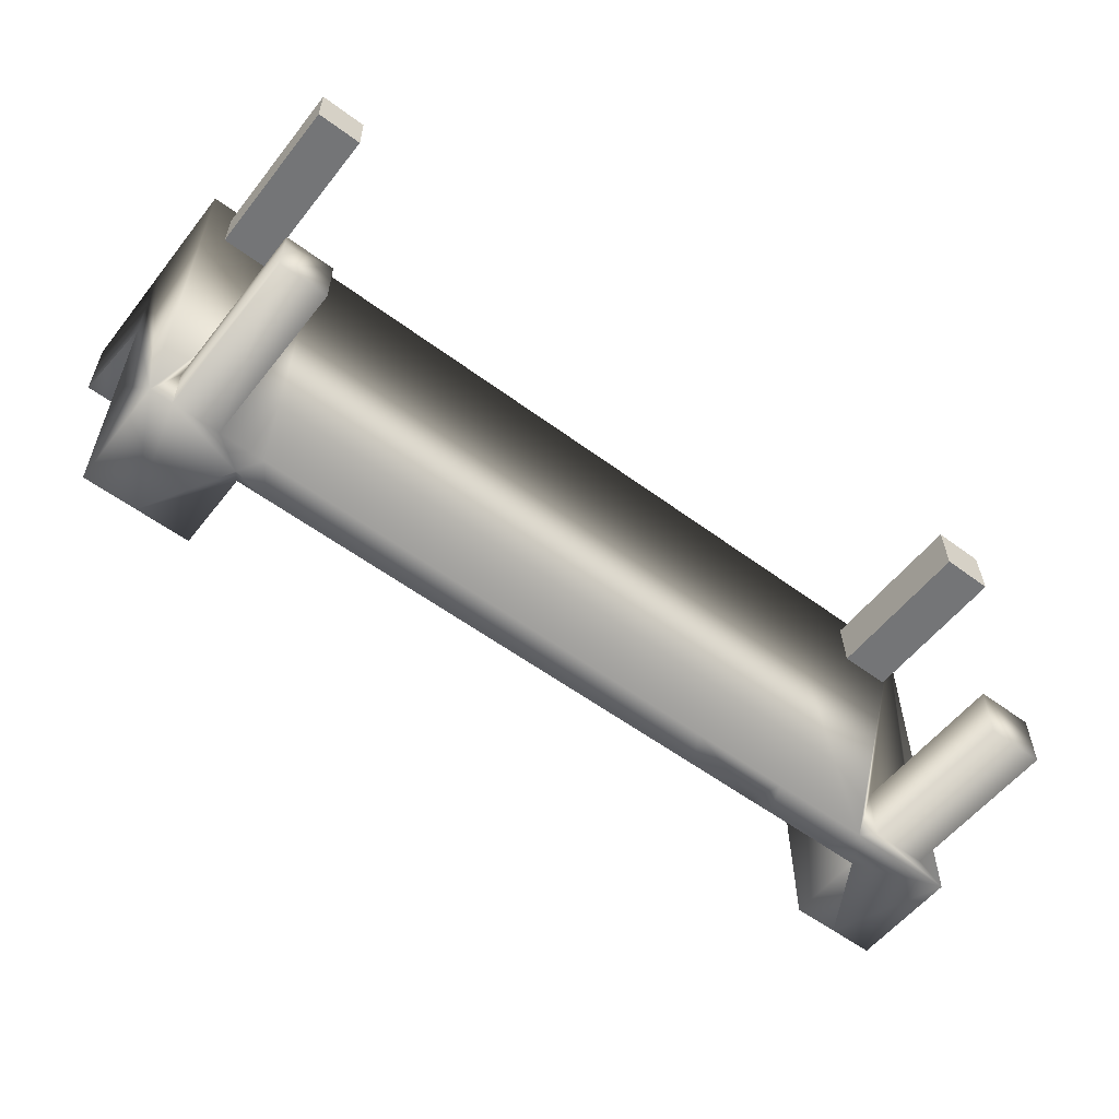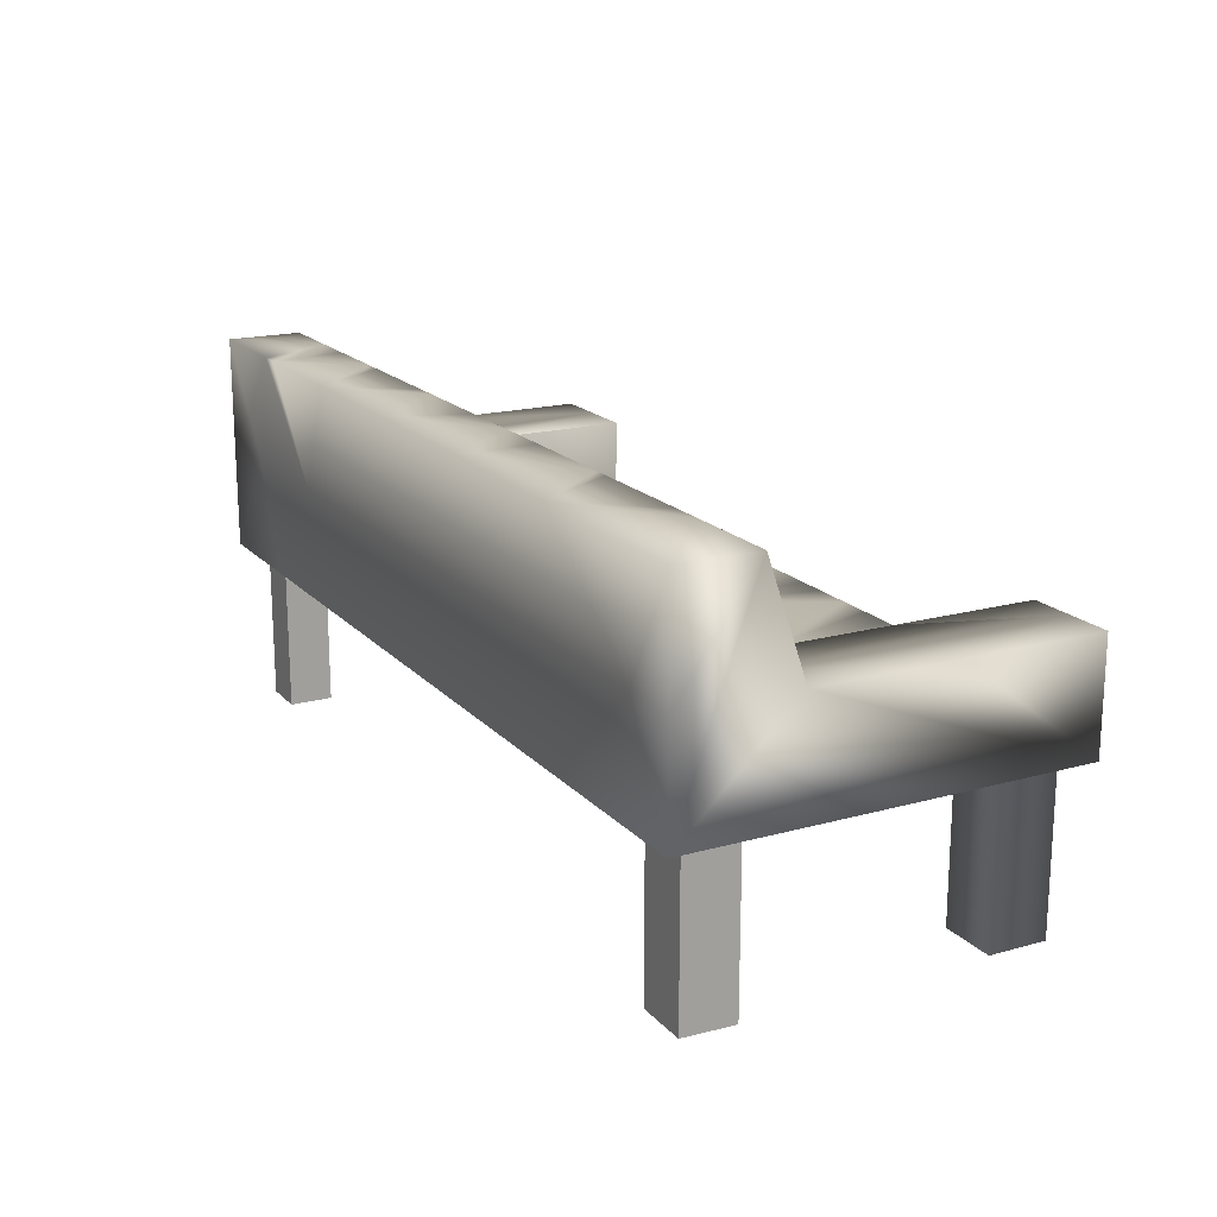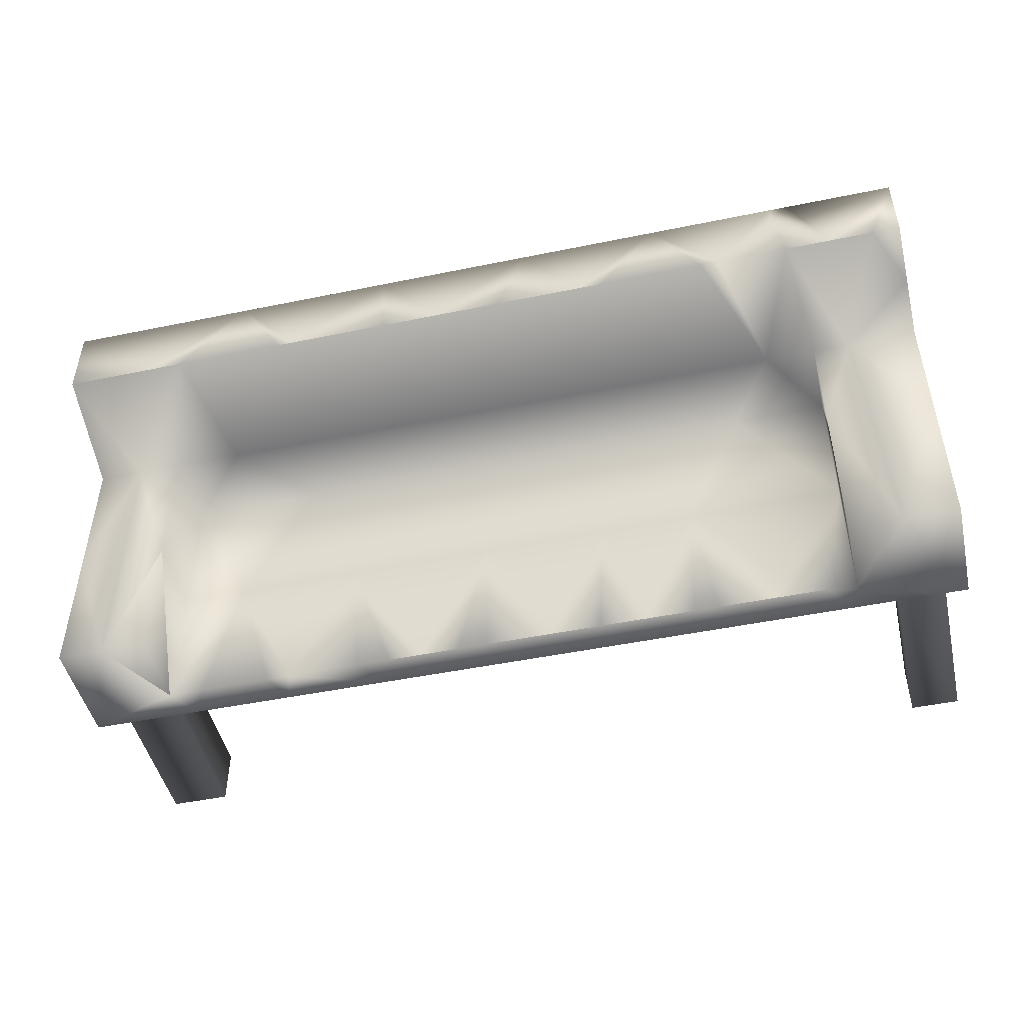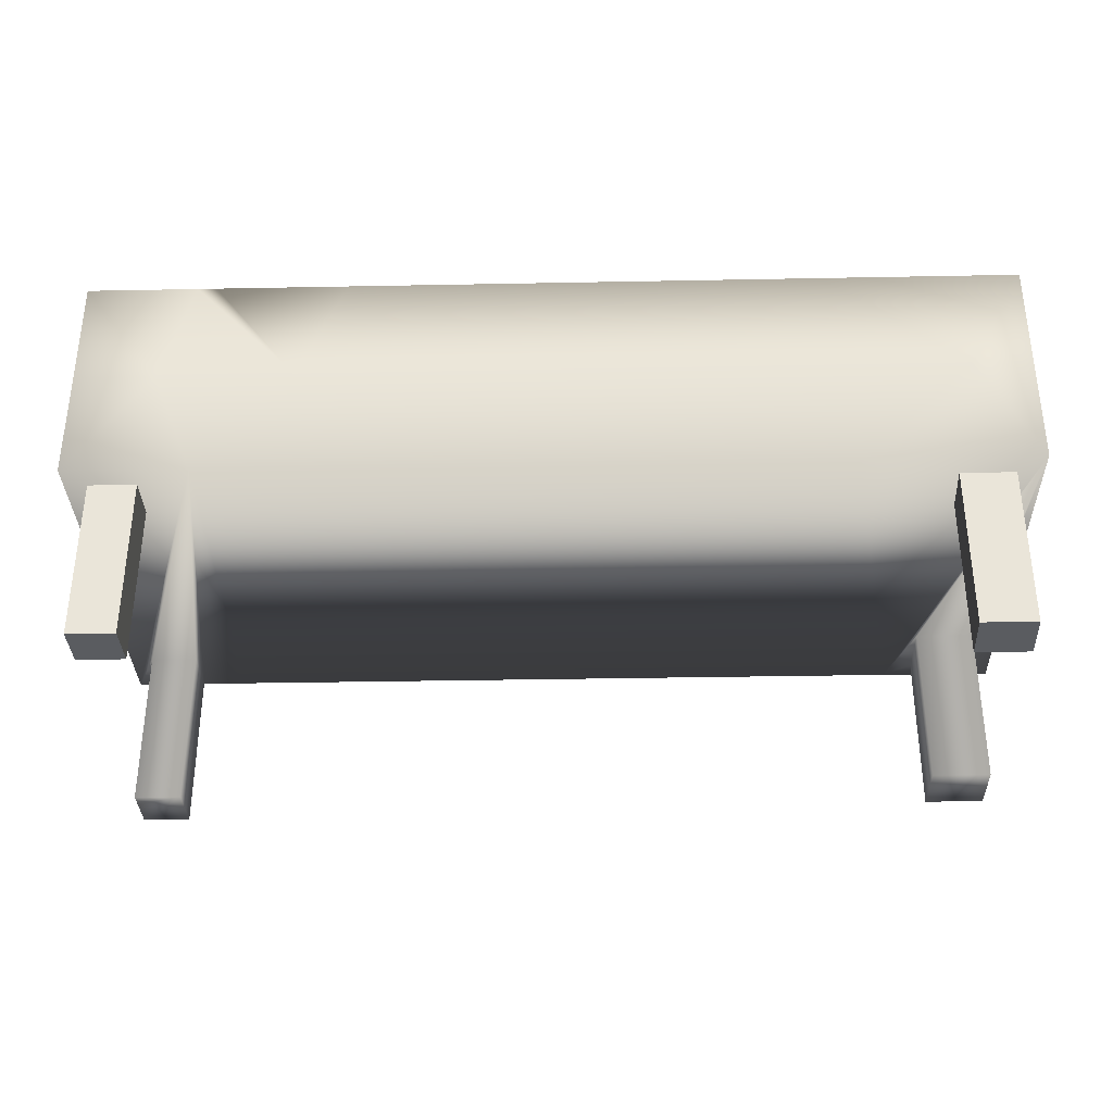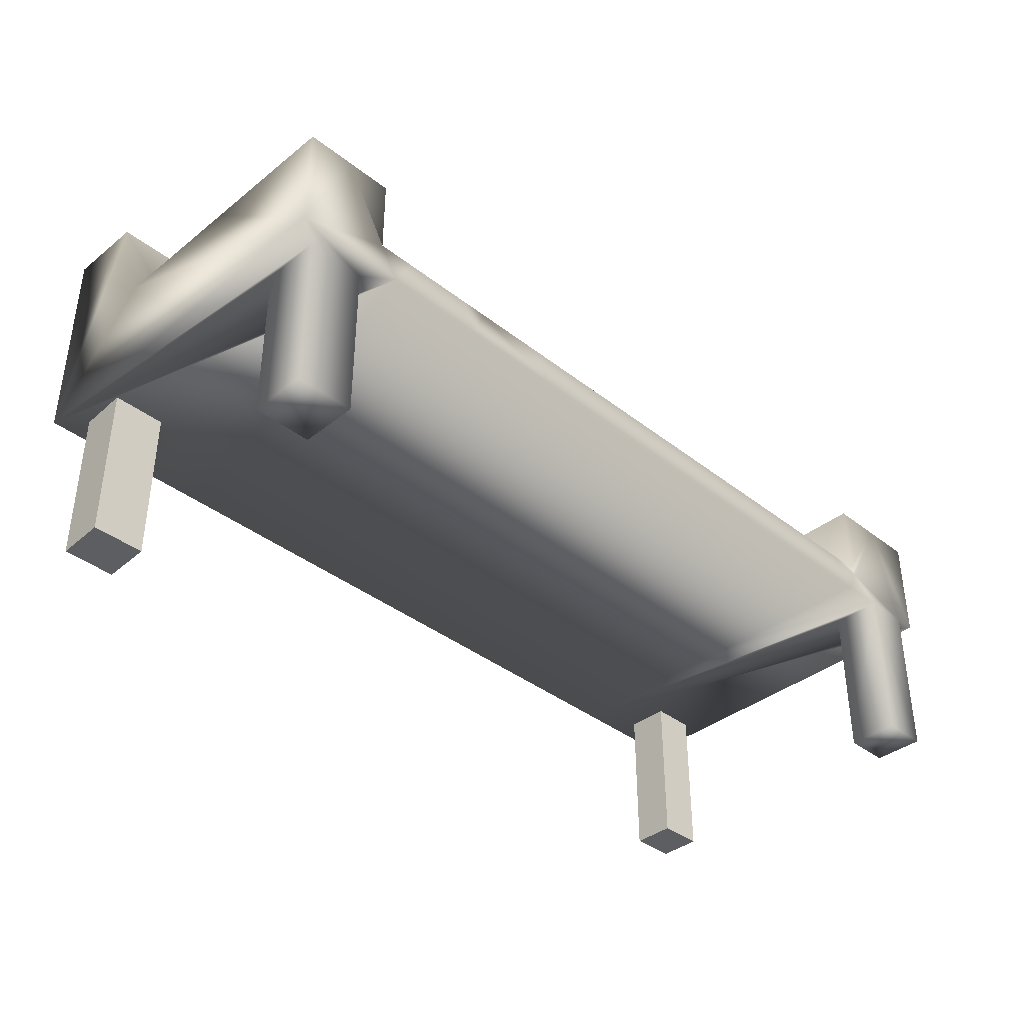
<metadata>
{"format":"obj","ext":"obj","renderer":"f3d","projection":"perspective","resolution":1024,"background":"white","views":[{"elev":-56.5,"azim":-37.8,"up":"+Z"},{"elev":17.9,"azim":61.8,"up":"+Y"},{"elev":-47.8,"azim":-167.0,"up":"+Z"},{"elev":-33.7,"azim":1.5,"up":"+Y"},{"elev":-38.1,"azim":135.2,"up":"+Y"}]}
</metadata>
<code>
v 0.4067 0.05496 0.077
v 0.3647 0.05496 0.077
v 0.3647 0.05496 -0.05127
v 0.3325 0.1559 0.1123
v 0.3647 -0.01714 0.077
v 0.4067 0.05496 -0.1795
v 0.3019 0.05496 0.077
v 0.4486 0.1559 0.112
v 0.3647 -0.01714 -0.05127
v 0.4486 0.05496 -0.05127
v 0.3647 0.05496 -0.1795
v 0.3647 -0.01714 -0.1795
v 0.2287 0.1559 0.1126
v 0.3627 0.1559 0.1122
v 0.4486 0.05496 0.077
v 0.2402 -0.01714 0.077
v 0.3043 -0.01714 -0.05127
v 0.4486 0.05496 -0.1795
v 0.4486 -0.04598 -0.1795
v 0.1693 0.05496 0.077
v 0.27 0.1559 0.1841
v 0.4486 0.1559 0.1841
v 0.4486 -0.04598 0.1841
v 0.3473 -0.04598 -0.1795
v 0.1183 0.1559 0.1128
v 0.2145 0.1559 0.1126
v 0.4486 0.05496 0.1841
v 0.1155 -0.01714 0.077
v 0.1896 -0.01714 -0.05127
v 0.3313 -0.01714 -0.1795
v 0.3719 -0.04598 -0.1605
v 0.06124 0.05496 0.077
v 0.1222 0.1559 0.1841
v 0.3956 0.05496 0.1841
v 0.4255 -0.04598 -0.1605
v 0.244 -0.01714 -0.1795
v 0.2665 -0.01714 -0.1795
v 0.2537 -0.04598 -0.1795
v 0.3719 -0.04598 -0.1069
v 0.002184 0.1559 0.1131
v 0.2139 0.05496 0.1841
v 0.2887 -0.04598 0.1841
v 0.4255 -0.04598 -0.1069
v -0.005225 -0.01714 0.077
v 0.05239 -0.01714 -0.05127
v 0.2133 -0.01714 -0.1795
v 0.3719 -0.1963 -0.1605
v 0.06705 0.1559 0.1129
v -0.06641 0.05496 0.077
v 0.08013 0.05496 0.1841
v 0.4255 -0.1963 -0.1069
v 0.1155 -0.01714 -0.1795
v 0.1764 -0.01714 -0.1795
v 0.1607 -0.04598 -0.1795
v 0.3719 -0.1963 -0.1069
v 0.4255 -0.1963 -0.1605
v -0.0248 0.1559 0.1841
v -0.1032 0.1559 0.1134
v 0.1287 -0.04598 0.1841
v -0.1179 -0.01714 0.077
v -0.06412 -0.01714 -0.05127
v 0.07801 -0.01714 -0.1795
v 0.1459 -0.01714 -0.1795
v -0.07968 0.1559 0.1133
v -0.1576 0.05496 0.077
v -0.002964 -0.04598 0.1841
v -0.06272 0.05496 0.1841
v -0.01071 -0.01714 -0.1795
v 0.05048 -0.01714 -0.1795
v 0.06511 -0.04598 -0.1795
v -0.1561 0.1559 0.1841
v -0.2016 0.1559 0.1136
v -0.2066 -0.01714 0.077
v -0.1504 -0.01714 -0.05127
v -0.05765 -0.01714 -0.1795
v -0.2488 0.05496 0.077
v -0.0454 -0.04598 -0.1795
v -0.1427 -0.04598 0.1841
v -0.1991 0.05496 0.1841
v -0.101 -0.01714 -0.1795
v -0.03231 -0.01714 -0.1795
v -0.2175 0.1559 0.1136
v -0.2757 0.1559 0.1841
v -0.2953 -0.01714 0.077
v -0.2953 -0.01714 -0.05127
v -0.1463 -0.01714 -0.1795
v -0.2845 0.1559 0.1138
v -0.1573 -0.04598 -0.1795
v -0.2817 -0.04598 0.1841
v -0.2931 0.1559 0.1841
v -0.2953 0.05496 0.077
v -0.2202 -0.01714 -0.1795
v -0.1693 -0.01714 -0.1795
v -0.2757 0.1559 0.1679
v -0.3211 0.05496 0.1841
v -0.2953 0.05496 -0.0267
v -0.2953 0.05496 -0.05127
v -0.2679 -0.01714 -0.1795
v -0.3292 0.05496 0.077
v -0.326 0.1559 0.1139
v -0.2887 -0.04598 -0.1795
v -0.3938 -0.04598 0.1841
v -0.3938 0.1559 0.1841
v -0.2953 -0.01714 -0.1795
v -0.3675 0.1559 0.114
v -0.3301 -0.04598 -0.1795
v -0.3938 -0.04598 -0.1795
v -0.3938 0.05496 0.1841
v -0.2953 0.05496 -0.1795
v -0.3446 0.05496 -0.1795
v -0.3008 -0.02415 -0.1795
v -0.3938 0.1054 0.09554
v -0.3301 -0.04598 -0.1322
v -0.3734 -0.04598 -0.1322
v -0.3938 0.05496 0.077
v -0.3938 0.05496 -0.0267
v -0.3938 0.1559 0.1141
v -0.3301 -0.1963 -0.1322
v -0.3734 -0.04598 -0.1795
v -0.3938 0.05496 -0.1795
v -0.3301 -0.1963 -0.1795
v -0.3734 -0.1963 -0.1795
v -0.3734 -0.04598 -0.1466
v -0.3734 -0.1963 -0.1322
v -0.3734 -0.1963 -0.1466
v 0.1883 -0.04598 -0.1451
v 0.4256 -0.1963 0.1607
v 0.3782 -0.1963 0.1133
v 0.3761 -0.1963 0.1607
v 0.4276 -0.1963 0.1133
v 0.3761 -0.04598 0.1607
v 0.4276 -0.04598 0.1133
v 0.3782 -0.04598 0.1133
v 0.4256 -0.04598 0.1607
v -0.3301 -0.1963 0.162
v -0.3734 -0.1963 0.1208
v -0.3734 -0.1963 0.162
v -0.3301 -0.1963 0.1208
v -0.3734 -0.04598 0.162
v -0.3301 -0.04598 0.1208
v -0.3734 -0.04598 0.1208
v -0.3301 -0.04598 0.162
v -0.3938 -0.1078 -0.1969
v -0.4062 -0.1078 -0.1969
g mesh1_mesh1-geometry
f 1 2 3
f 4 2 1
f 3 2 5
f 6 1 3
f 2 4 7
f 8 4 1
f 7 5 2
f 3 5 9
f 1 6 10
f 6 3 11
f 6 3 12
f 12 3 6
f 13 7 4
f 4 8 14
f 8 1 15
f 7 16 5
f 5 17 9
f 12 3 9
f 10 6 18
f 15 1 10
f 11 3 12
f 11 12 6
f 12 19 6
f 13 20 7
f 21 13 4
f 22 14 8
f 21 4 14
f 23 8 15
f 20 16 7
f 5 16 17
f 9 17 12
f 6 19 18
f 19 10 18
f 19 15 10
f 19 12 24
f 13 25 20
f 13 21 26
f 22 21 14
f 8 27 22
f 27 8 23
f 23 15 19
f 20 28 16
f 17 16 29
f 17 30 12
f 30 24 12
f 24 31 19
f 25 13 26
f 25 32 20
f 21 33 26
f 22 34 21
f 22 27 34
f 27 23 34
f 19 35 23
f 32 28 20
f 16 28 29
f 17 29 36
f 17 37 30
f 30 38 24
f 31 24 39
f 19 31 35
f 33 25 26
f 25 40 32
f 21 41 33
f 21 34 41
f 34 23 42
f 43 23 35
f 32 44 28
f 29 28 45
f 29 46 36
f 37 17 36
f 38 30 37
f 38 42 24
f 24 23 39
f 39 47 31
f 47 35 31
f 25 33 48
f 40 25 48
f 40 49 32
f 33 41 50
f 34 42 41
f 24 42 23
f 39 23 43
f 35 51 43
f 49 44 32
f 28 44 45
f 29 45 52
f 29 53 46
f 53 36 46
f 36 38 37
f 54 42 38
f 47 39 55
f 35 47 56
f 33 57 48
f 57 40 48
f 40 58 49
f 41 59 50
f 33 50 57
f 41 42 59
f 51 39 43
f 51 35 56
f 49 60 44
f 45 44 61
f 45 62 52
f 63 29 52
f 29 63 53
f 54 36 53
f 36 54 38
f 54 59 42
f 39 51 55
f 51 47 55
f 47 51 56
f 40 57 64
f 58 40 64
f 58 65 49
f 50 59 66
f 57 50 67
f 65 60 49
f 44 60 61
f 45 61 68
f 45 69 62
f 62 63 52
f 63 54 53
f 70 59 54
f 57 71 64
f 71 58 64
f 72 65 58
f 70 66 59
f 50 66 67
f 57 67 71
f 65 73 60
f 61 60 74
f 61 75 68
f 69 45 68
f 69 70 62
f 70 63 62
f 63 70 54
f 71 72 58
f 72 76 65
f 77 66 70
f 67 66 78
f 71 67 79
f 76 73 65
f 60 73 74
f 61 74 80
f 75 61 80
f 68 75 81
f 81 69 68
f 69 77 70
f 72 71 82
f 72 82 76
f 77 78 66
f 67 78 79
f 79 83 71
f 76 84 73
f 74 73 85
f 74 86 80
f 86 75 80
f 75 77 81
f 77 69 81
f 83 82 71
f 87 76 82
f 88 78 77
f 79 78 89
f 83 79 90
f 91 84 76
f 73 84 85
f 74 85 92
f 74 93 86
f 88 75 86
f 75 88 77
f 82 83 94
f 87 91 76
f 94 87 82
f 88 89 78
f 79 89 95
f 90 79 95
f 90 94 83
f 96 84 91
f 85 84 97
f 85 98 92
f 93 74 92
f 93 88 86
f 91 87 99
f 87 94 100
f 101 89 88
f 95 89 102
f 103 90 95
f 90 100 94
f 84 96 97
f 91 99 96
f 104 85 97
f 98 85 104
f 98 93 92
f 93 101 88
f 87 105 99
f 105 87 100
f 106 89 101
f 89 107 102
f 95 102 108
f 100 90 103
f 96 109 97
f 99 110 96
f 104 97 109
f 111 98 104
f 101 93 98
f 105 112 99
f 103 105 100
f 113 89 106
f 111 106 101
f 107 89 114
f 107 108 102
f 108 115 103
f 109 96 110
f 110 99 116
f 110 104 109
f 98 111 101
f 104 110 111
f 117 112 105
f 112 115 99
f 105 103 117
f 114 89 113
f 106 118 113
f 106 111 119
f 114 119 107
f 108 107 115
f 103 115 117
f 99 115 116
f 110 116 120
f 110 119 111
f 117 115 112
f 118 114 113
f 118 106 121
f 122 106 119
f 119 114 123
f 119 110 107
f 115 107 116
f 116 107 120
f 120 107 110
f 114 118 124
f 106 122 121
f 122 118 121
f 123 122 119
f 114 125 123
f 118 125 124
f 125 114 124
f 125 118 122
f 122 123 125
g mesh1_mesh1-geometry
f 3 2 1
f 1 2 4
f 5 2 3
f 7 4 2
f 2 5 7
f 11 3 6
f 9 17 5
f 12 3 11
f 6 12 11
f 4 13 21
f 14 4 21
f 12 17 9
f 26 21 13
f 24 38 30
f 41 34 21
f 37 30 38
f 32 49 40
f 41 42 34
f 32 44 49
f 61 44 45
f 68 61 45
f 64 58 71
f 58 72 71
f 79 67 71
f 82 71 72
f 79 78 67
f 76 84 91
f 76 91 87
f 91 84 96
f 99 87 91
f 97 96 84
f 96 99 91
f 97 109 96
f 109 97 104
f 110 96 109
f 109 104 110
f 111 110 104
g mesh1_mesh1-geometry
f 3 1 6
f 1 4 8
f 10 6 1
f 14 8 4
f 6 19 12
f 24 12 19
f 14 21 22
f 21 34 22
f 32 40 25
f 42 23 34
f 28 44 32
f 48 25 40
f 45 44 28
f 52 62 45
f 62 69 45
f 64 71 57
f 71 67 57
f 68 45 69
f 78 66 67
f 76 82 72
f 73 84 76
f 82 76 87
f 85 84 73
f 92 98 85
f 104 85 98
f 92 93 98
f 88 101 93
f 98 93 101
g mesh1_mesh1-geometry
f 9 5 3
f 9 3 12
f 7 20 13
f 7 16 20
f 29 16 17
f 34 27 22
f 34 23 27
f 36 29 17
f 26 25 33
f 48 33 25
f 50 41 33
f 50 59 41
f 49 65 58
f 49 60 65
f 52 63 62
f 74 60 61
f 62 63 70
f 54 70 63
f 80 74 61
f 82 87 94
f 95 89 79
f 95 79 90
f 97 84 85
f 100 94 87
f 97 85 104
f 103 95 108
f 99 112 105
f 99 115 112
f 116 115 99
f 120 116 110
f 110 107 120
g mesh1_mesh1-geometry
f 4 7 13
f 5 16 7
f 17 16 5
f 12 30 17
f 26 33 21
f 30 37 17
f 33 41 21
f 36 17 37
f 46 36 53
f 49 58 40
f 59 42 41
f 44 60 49
f 53 36 54
f 38 54 36
f 64 40 58
f 61 60 44
f 68 75 61
f 80 61 75
f 81 75 68
f 71 83 79
f 71 82 83
f 89 78 79
f 90 79 83
f 94 83 82
f 99 105 87
f 100 87 105
f 96 110 99
f 101 106 111
f 116 99 110
f 119 111 106
f 111 119 110
f 107 110 119
g mesh1_mesh1-geometry
f 15 1 8
f 18 6 10
f 10 1 15
f 8 14 22
f 18 19 6
f 20 32 25
f 20 28 32
f 45 28 29
f 52 45 29
f 48 40 57
f 64 57 40
f 67 50 57
f 67 66 50
f 65 76 72
f 65 73 76
f 85 73 74
f 80 75 86
f 92 85 74
f 86 75 88
f 77 88 75
f 108 102 95
f 108 95 103
f 100 105 103
f 117 103 105
g mesh1_mesh1-geometry
f 15 8 23
f 18 10 19
f 10 15 19
f 22 27 8
f 23 8 27
f 19 15 23
f 12 24 30
f 19 31 24
f 23 35 19
f 39 24 31
f 35 31 19
f 35 23 43
f 24 42 38
f 39 23 24
f 31 47 39
f 31 35 47
f 23 42 24
f 43 23 39
f 43 51 35
f 37 38 36
f 38 42 54
f 55 39 47
f 56 47 35
f 43 39 51
f 56 35 51
f 42 59 54
f 55 51 39
f 55 47 51
f 56 51 47
f 53 54 63
f 54 59 70
f 59 66 70
f 62 70 69
f 70 66 77
f 66 78 77
f 81 77 75
f 77 78 88
f 78 89 88
f 86 88 93
f 88 89 101
f 101 89 106
f 102 107 89
f 104 98 111
f 106 89 113
f 114 89 107
f 102 108 107
f 103 115 108
f 101 111 98
f 113 89 114
f 113 118 106
f 107 119 114
f 115 107 108
f 117 115 103
f 112 115 117
f 113 114 118
f 121 106 118
f 119 106 122
f 123 114 119
f 116 107 115
f 120 107 116
f 124 118 114
f 121 122 106
f 121 118 122
f 119 122 123
f 123 125 114
f 124 125 118
f 124 114 125
f 122 118 125
f 125 123 122
g mesh1_mesh1-geometry
f 20 25 13
f 16 28 20
f 26 13 25
f 29 28 16
f 36 46 29
f 46 53 29
f 48 57 33
f 57 50 33
f 52 29 63
f 53 63 29
f 66 59 50
f 58 65 72
f 60 73 65
f 74 73 60
f 68 69 81
f 70 77 69
f 80 86 74
f 81 69 77
f 86 93 74
f 83 94 90
f 92 74 93
f 102 89 95
f 95 90 103
f 94 100 90
f 103 90 100
f 105 112 117
g mesh2_mesh2-geometry
l 46 126
g mesh3_mesh3-geometry
f 127 128 129
f 128 127 130
f 128 131 129
f 131 127 129
f 127 132 130
f 132 128 130
f 131 128 133
f 127 131 134
f 132 127 134
f 128 132 133
g mesh3_mesh3-geometry
f 129 128 127
f 130 127 128
f 129 131 128
f 129 127 131
f 130 132 127
f 130 128 132
f 133 128 131
f 134 131 127
f 134 127 132
f 133 132 128
g mesh4_mesh4-geometry
f 135 136 137
f 136 135 138
f 136 139 137
f 139 135 137
f 135 140 138
f 140 136 138
f 139 136 141
f 135 139 142
f 140 135 142
f 136 140 141
g mesh4_mesh4-geometry
f 137 136 135
f 138 135 136
f 137 139 136
f 137 135 139
f 138 140 135
f 138 136 140
f 141 136 139
f 142 139 135
f 142 135 140
f 141 140 136
g mesh5_mesh5-geometry
l 143 144

</code>
